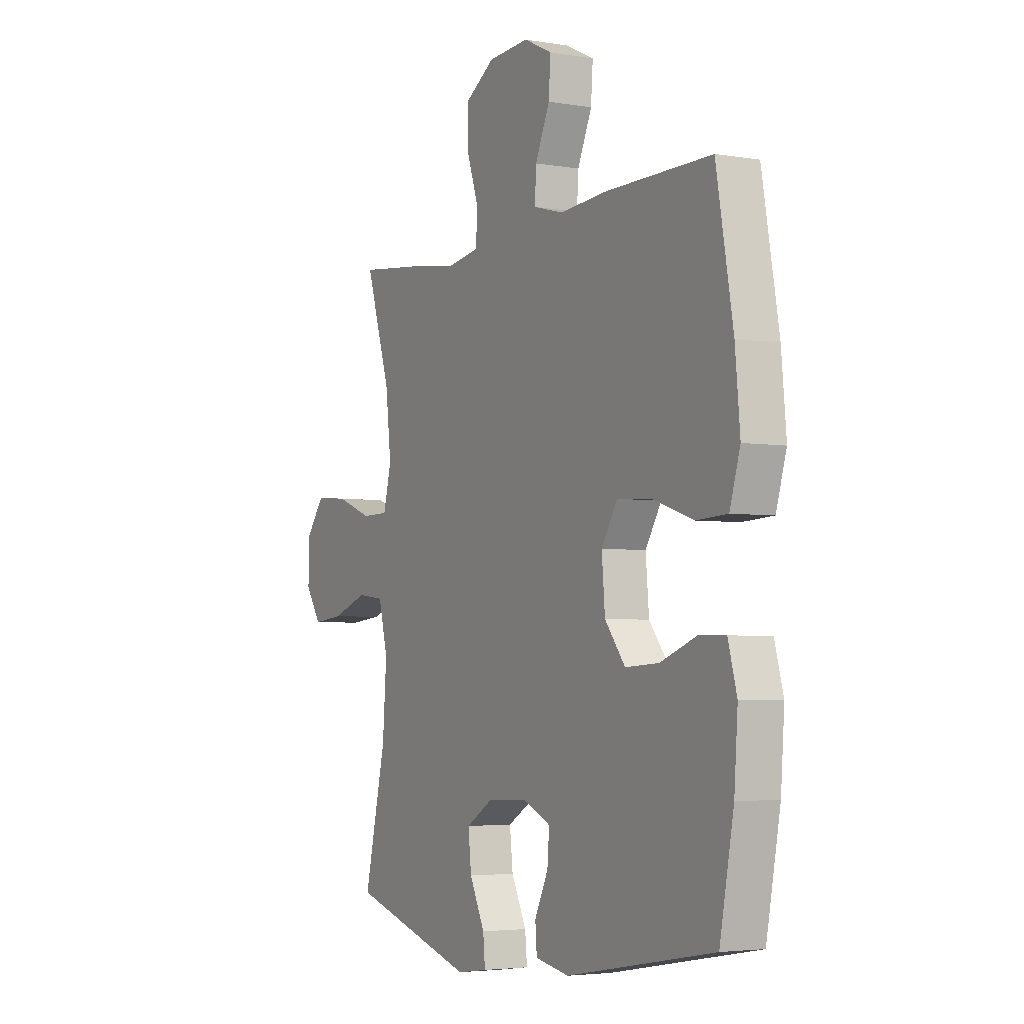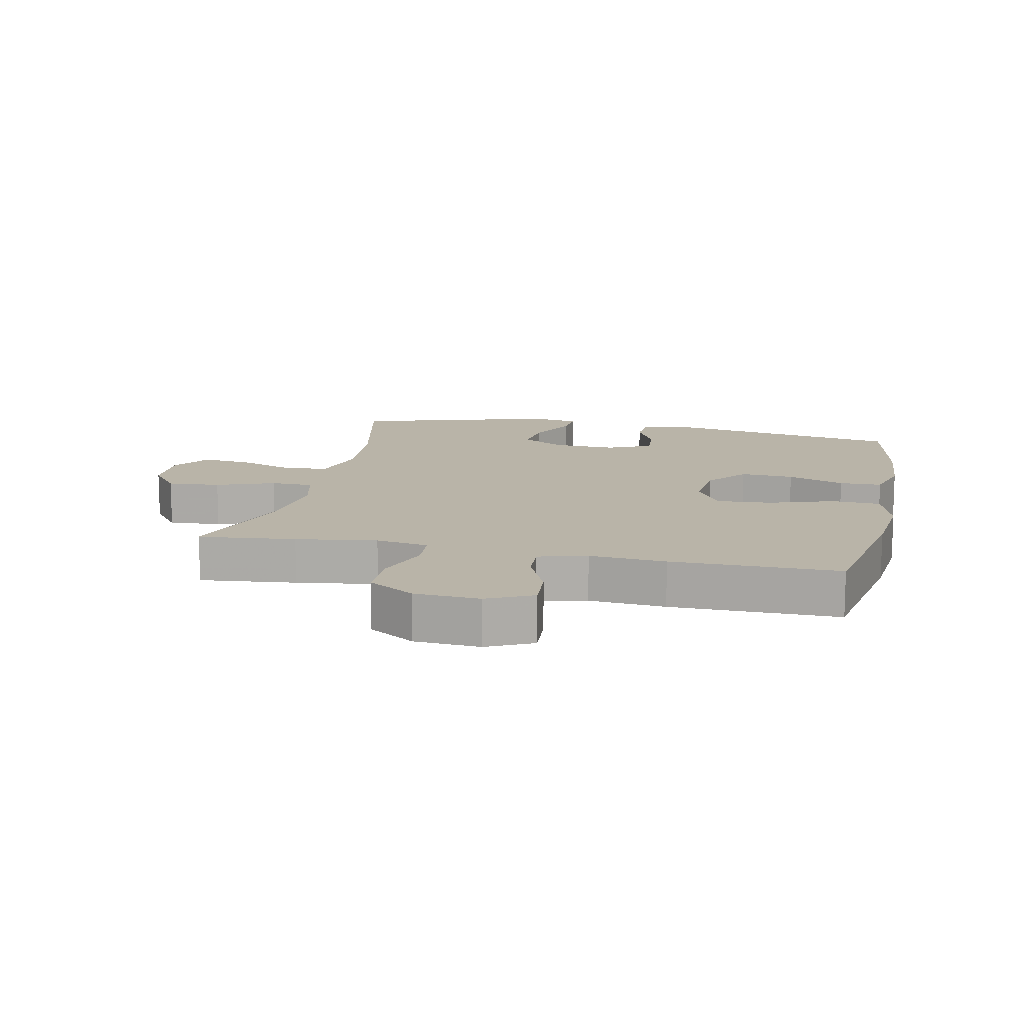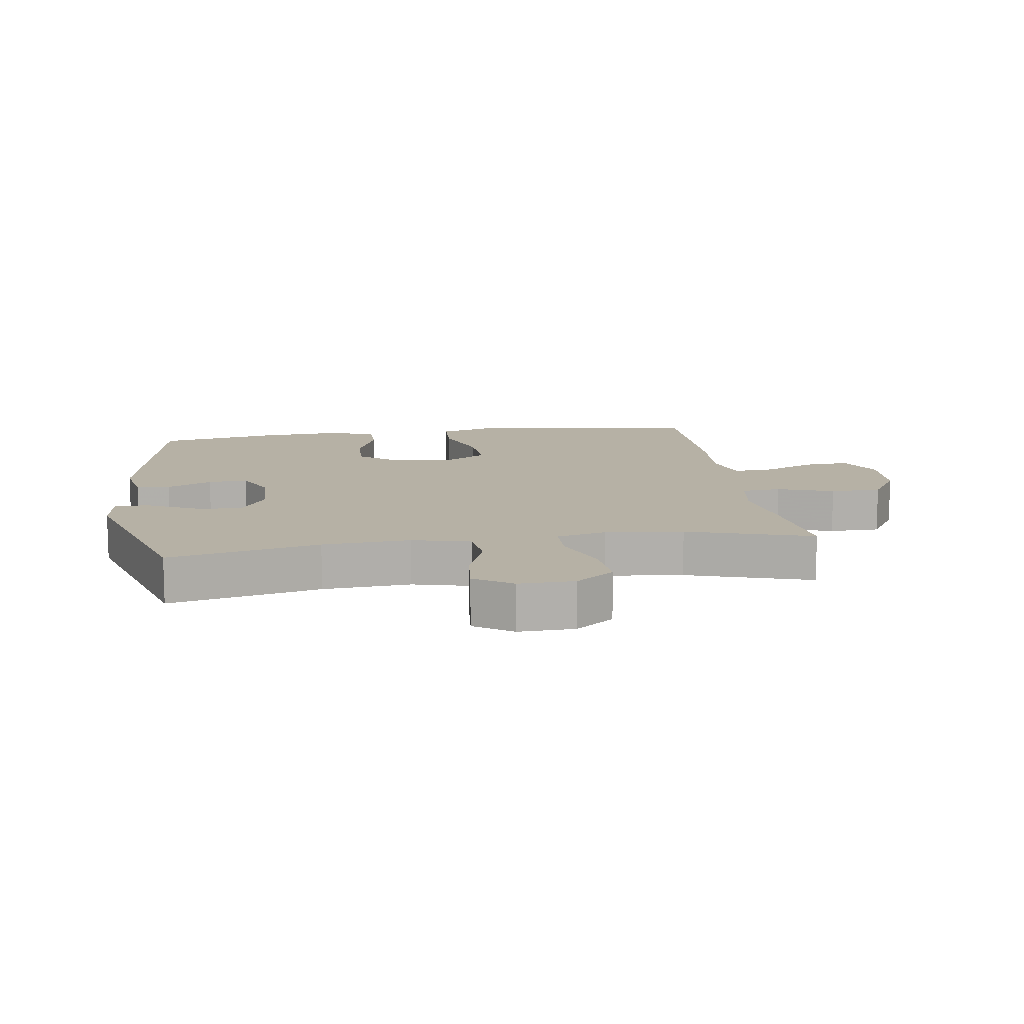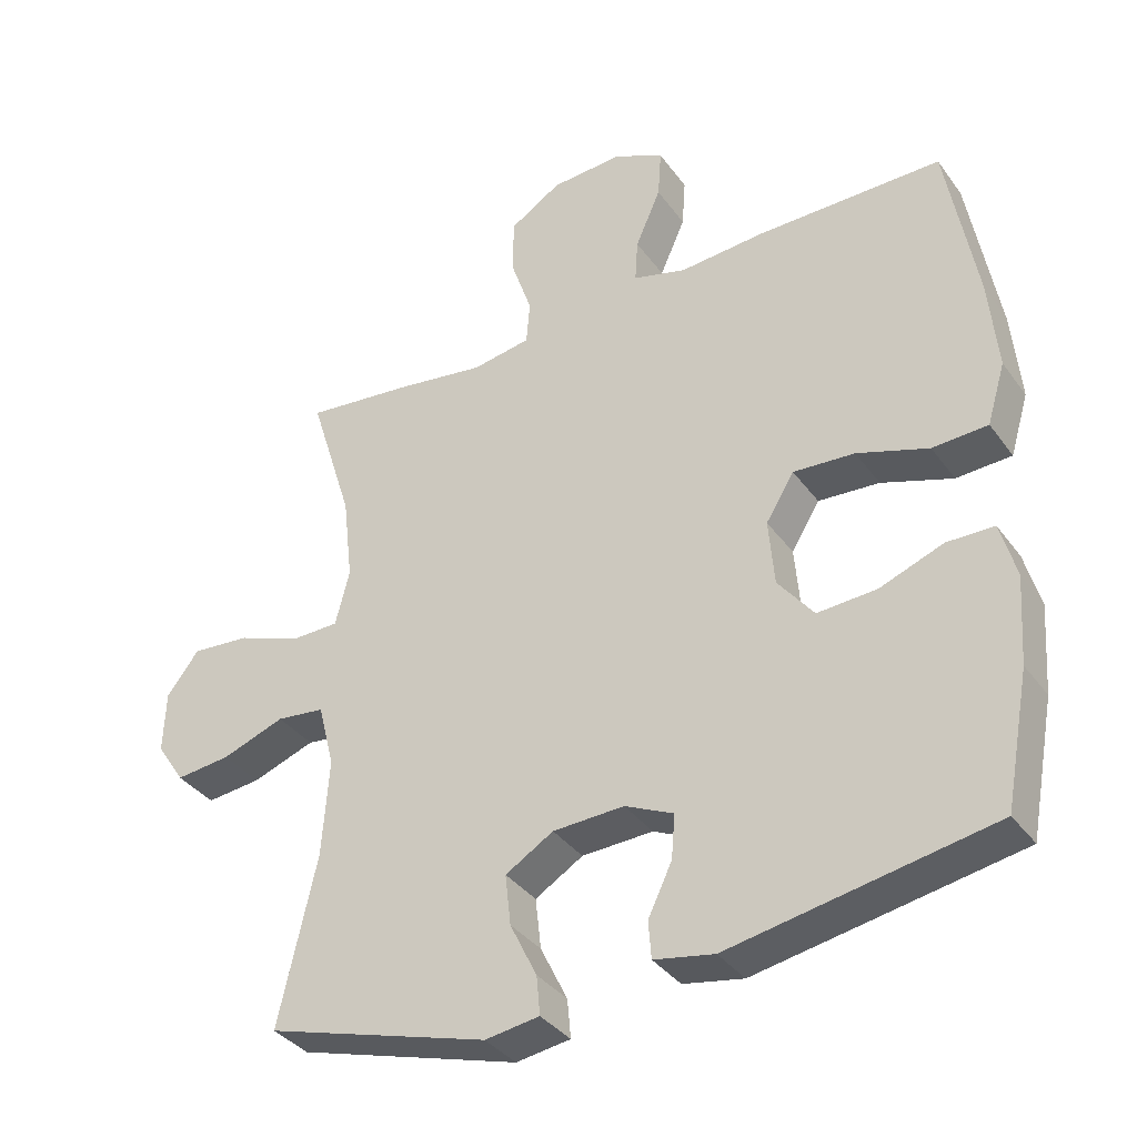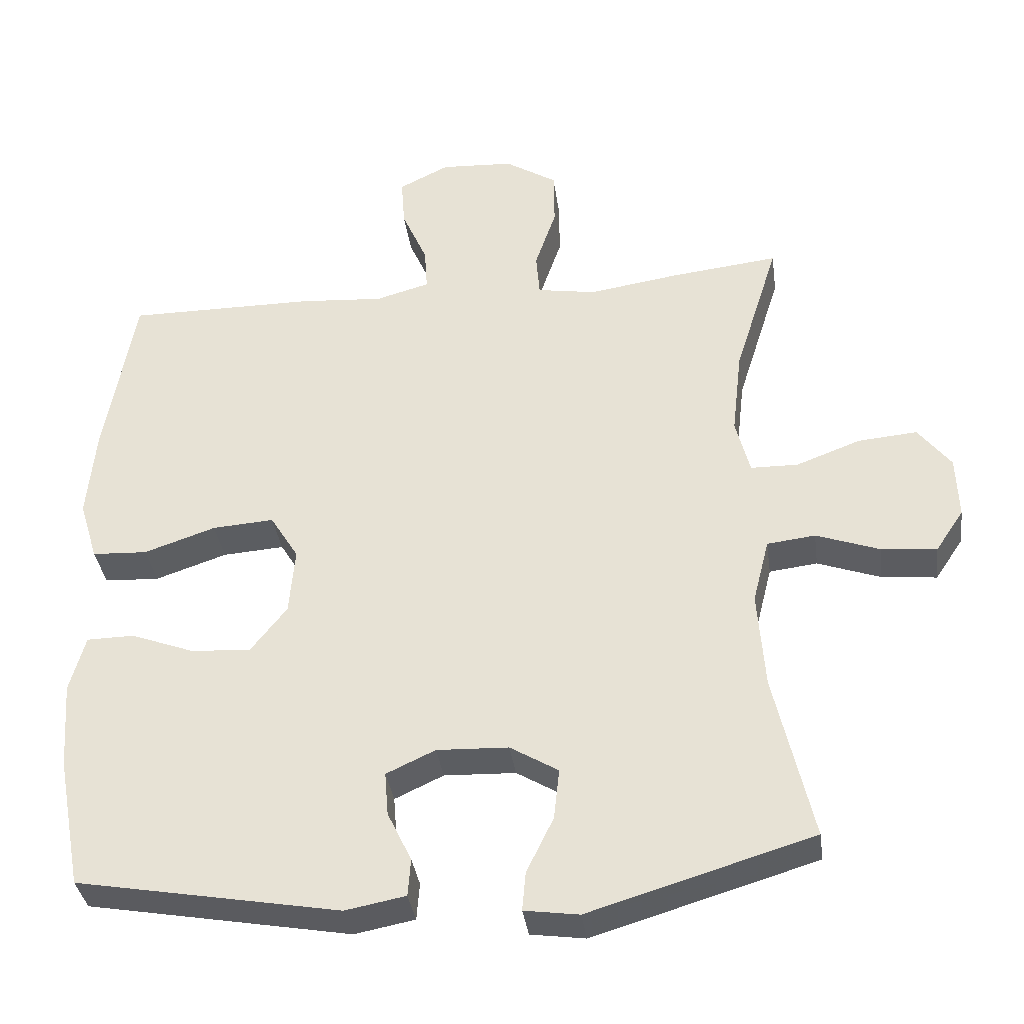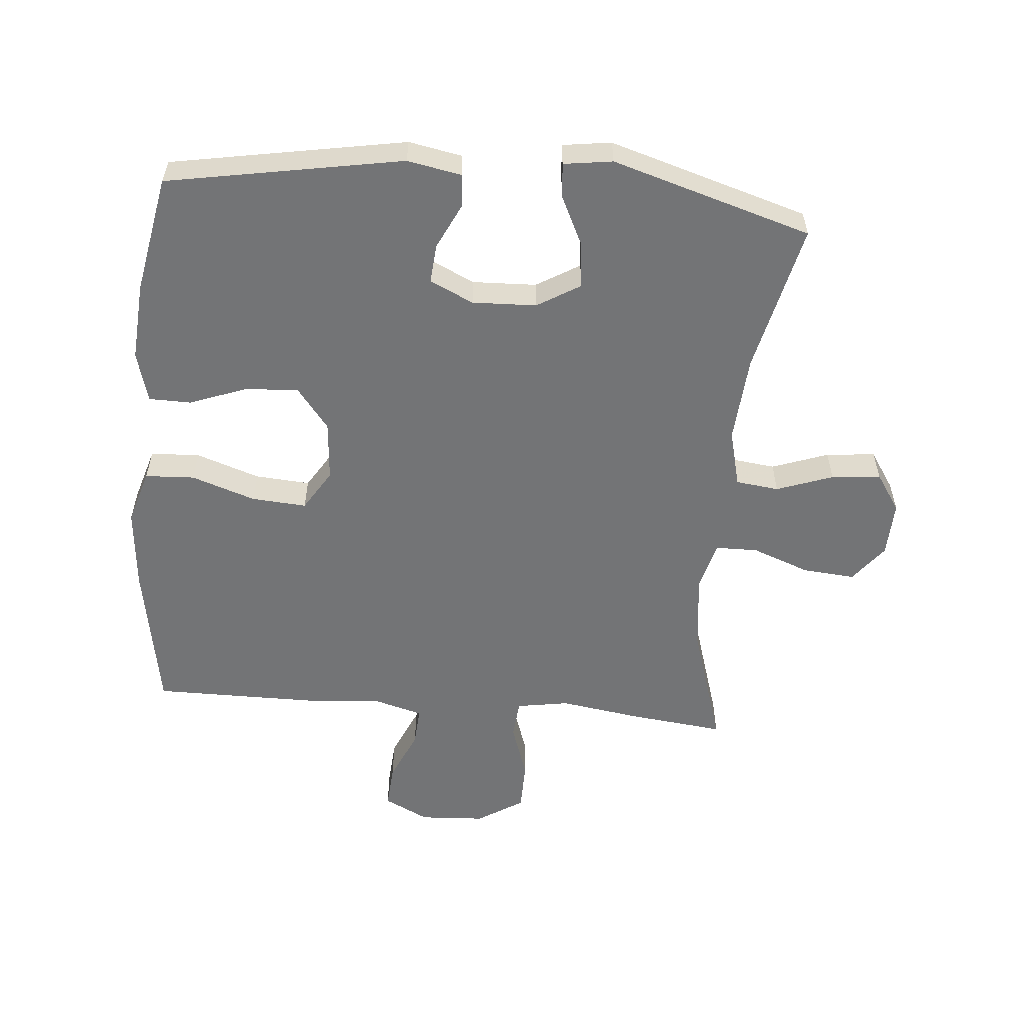
<metadata>
{"format":"obj","ext":"obj","renderer":"f3d","projection":"perspective","resolution":1024,"background":"white","views":[{"elev":-4.0,"azim":60.9,"up":"+Z"},{"elev":13.1,"azim":12.2,"up":"+Y"},{"elev":12.0,"azim":-98.4,"up":"+Y"},{"elev":-36.2,"azim":31.3,"up":"+Z"},{"elev":-35.9,"azim":-172.2,"up":"+Z"},{"elev":-56.2,"azim":174.9,"up":"+Y"}]}
</metadata>
<code>
v 0.5 0.07 -0.5
v 0.129 0.07 -0.567
v 0.044 0.07 -0.551
v 0.04 0.07 -0.498
v 0.074 0.07 -0.427
v 0.079 0.07 -0.365
v 0.01 0.07 -0.333
v -0.091 0.07 -0.337
v -0.159 0.07 -0.378
v -0.151 0.07 -0.45
v -0.113 0.07 -0.528
v -0.108 0.07 -0.583
v -0.185 0.07 -0.594
v -0.5 0.07 -0.5
v -0.446 0.07 -0.263
v -0.436 0.07 -0.125
v -0.459 0.07 -0.034
v -0.527 0.07 -0.026
v -0.616 0.07 -0.058
v -0.694 0.07 -0.066
v -0.734 0.07 -0.006
v -0.731 0.07 0.082
v -0.685 0.07 0.142
v -0.602 0.07 0.135
v -0.511 0.07 0.101
v -0.444 0.07 0.102
v -0.424 0.07 0.181
v -0.438 0.07 0.303
v -0.5 0.07 0.5
v -0.348 0.07 0.483
v -0.221 0.07 0.464
v -0.138 0.07 0.478
v -0.133 0.07 0.54
v -0.163 0.07 0.628
v -0.162 0.07 0.708
v -0.089 0.07 0.754
v 0.014 0.07 0.76
v 0.085 0.07 0.725
v 0.08 0.07 0.655
v 0.044 0.07 0.573
v 0.04 0.07 0.511
v 0.116 0.07 0.49
v 0.236 0.07 0.499
v 0.5 0.07 0.5
v 0.542 0.07 0.259
v 0.554 0.07 0.128
v 0.528 0.07 0.042
v 0.45 0.07 0.038
v 0.349 0.07 0.072
v 0.262 0.07 0.078
v 0.222 0.07 0.013
v 0.23 0.07 -0.082
v 0.281 0.07 -0.147
v 0.365 0.07 -0.142
v 0.455 0.07 -0.108
v 0.522 0.07 -0.109
v 0.544 0.07 -0.189
v 0.535 0.07 -0.313
v 0.5 0 -0.5
v 0.129 0 -0.567
v 0.044 0 -0.551
v 0.04 0 -0.498
v 0.074 0 -0.427
v 0.079 0 -0.365
v 0.01 0 -0.333
v -0.091 0 -0.337
v -0.159 0 -0.378
v -0.151 0 -0.45
v -0.113 0 -0.528
v -0.108 0 -0.583
v -0.185 0 -0.594
v -0.5 0 -0.5
v -0.446 0 -0.263
v -0.436 0 -0.125
v -0.459 0 -0.034
v -0.527 0 -0.026
v -0.616 0 -0.058
v -0.694 0 -0.066
v -0.734 0 -0.006
v -0.731 0 0.082
v -0.685 0 0.142
v -0.602 0 0.135
v -0.511 0 0.101
v -0.444 0 0.102
v -0.424 0 0.181
v -0.438 0 0.303
v -0.5 0 0.5
v -0.348 0 0.483
v -0.221 0 0.464
v -0.138 0 0.478
v -0.133 0 0.54
v -0.163 0 0.628
v -0.162 0 0.708
v -0.089 0 0.754
v 0.014 0 0.76
v 0.085 0 0.725
v 0.08 0 0.655
v 0.044 0 0.573
v 0.04 0 0.511
v 0.116 0 0.49
v 0.236 0 0.499
v 0.5 0 0.5
v 0.542 0 0.259
v 0.554 0 0.128
v 0.528 0 0.042
v 0.45 0 0.038
v 0.349 0 0.072
v 0.262 0 0.078
v 0.222 0 0.013
v 0.23 0 -0.082
v 0.281 0 -0.147
v 0.365 0 -0.142
v 0.455 0 -0.108
v 0.522 0 -0.109
v 0.544 0 -0.189
v 0.535 0 -0.313
f 54 55 56 57
f 53 54 57 58
f 46 47 48 49
f 46 49 50
f 45 46 50
f 42 43 44 45
f 41 42 45 50
f 37 38 39 40
f 37 40 41
f 36 37 41
f 33 34 35 36
f 32 33 36 41
f 28 29 30 31
f 27 28 31 32
f 26 27 32 41
f 22 23 24 25
f 22 25 26
f 21 22 26
f 18 19 20 21
f 18 21 26
f 17 18 26 41
f 12 13 14 15
f 10 11 12 15
f 9 10 15 16
f 8 9 16 17
f 2 3 4 5
f 2 5 6
f 53 58 1 2
f 52 53 2 6
f 51 52 6 7
f 17 41 50 51
f 7 8 17 51
f 115 114 113 112
f 116 115 112 111
f 107 106 105 104
f 108 107 104
f 108 104 103
f 103 102 101 100
f 108 103 100 99
f 98 97 96 95
f 99 98 95
f 99 95 94
f 94 93 92 91
f 99 94 91 90
f 89 88 87 86
f 90 89 86 85
f 99 90 85 84
f 83 82 81 80
f 84 83 80
f 84 80 79
f 79 78 77 76
f 84 79 76
f 99 84 76 75
f 73 72 71 70
f 73 70 69 68
f 74 73 68 67
f 75 74 67 66
f 63 62 61 60
f 64 63 60
f 60 59 116 111
f 64 60 111 110
f 65 64 110 109
f 109 108 99 75
f 109 75 66 65
f 1 59 60 2
f 2 60 61 3
f 3 61 62 4
f 4 62 63 5
f 5 63 64 6
f 6 64 65 7
f 7 65 66 8
f 8 66 67 9
f 9 67 68 10
f 10 68 69 11
f 11 69 70 12
f 12 70 71 13
f 13 71 72 14
f 14 72 73 15
f 15 73 74 16
f 16 74 75 17
f 17 75 76 18
f 18 76 77 19
f 19 77 78 20
f 20 78 79 21
f 21 79 80 22
f 22 80 81 23
f 23 81 82 24
f 24 82 83 25
f 25 83 84 26
f 26 84 85 27
f 27 85 86 28
f 28 86 87 29
f 29 87 88 30
f 30 88 89 31
f 31 89 90 32
f 32 90 91 33
f 33 91 92 34
f 34 92 93 35
f 35 93 94 36
f 36 94 95 37
f 37 95 96 38
f 38 96 97 39
f 39 97 98 40
f 40 98 99 41
f 41 99 100 42
f 42 100 101 43
f 43 101 102 44
f 44 102 103 45
f 45 103 104 46
f 46 104 105 47
f 47 105 106 48
f 48 106 107 49
f 49 107 108 50
f 50 108 109 51
f 51 109 110 52
f 52 110 111 53
f 53 111 112 54
f 54 112 113 55
f 55 113 114 56
f 56 114 115 57
f 57 115 116 58
f 58 116 59 1

</code>
